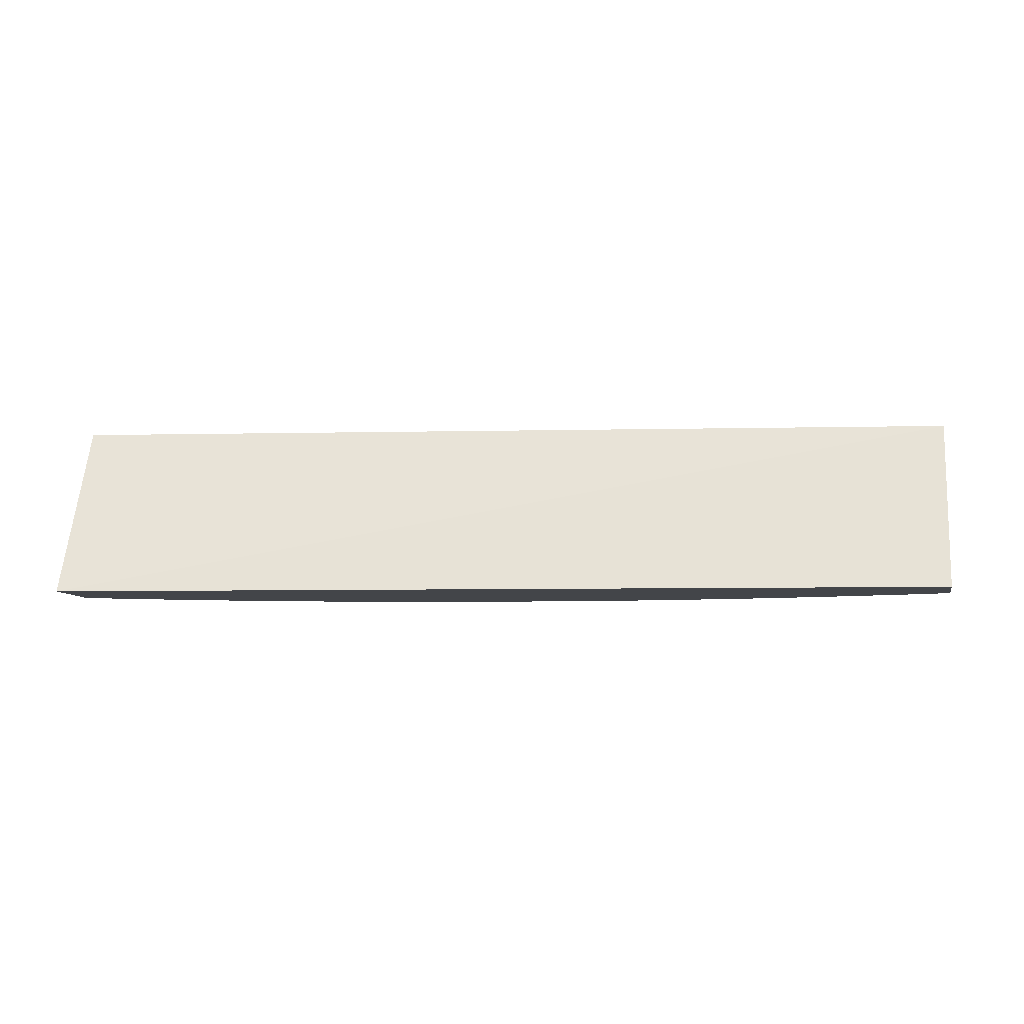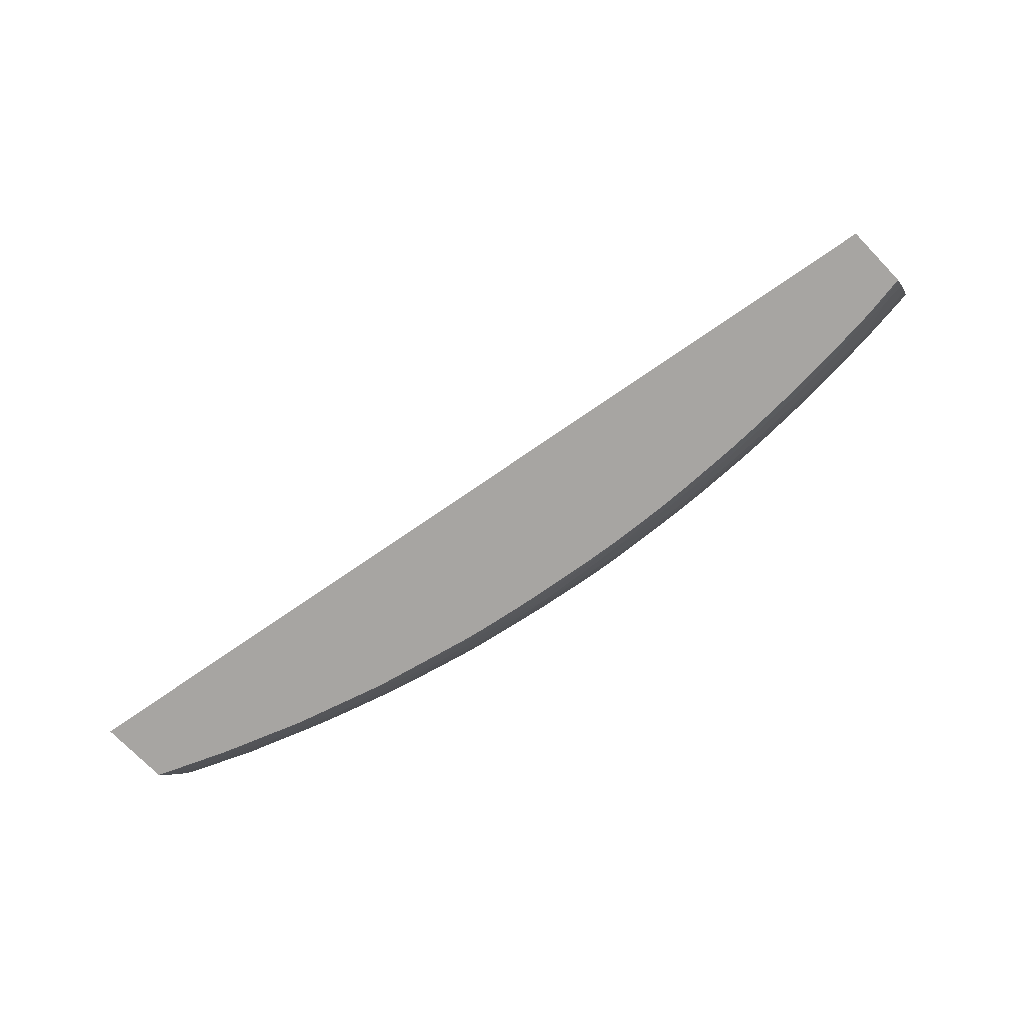
<metadata>
{"format":"obj","ext":"obj","renderer":"f3d","projection":"perspective","resolution":1024,"background":"white","views":[{"elev":-8.6,"azim":12.3,"up":"+Z"},{"elev":-73.9,"azim":44.1,"up":"+Z"}]}
</metadata>
<code>
v -0.07628 2.477 -0.0003149
v -0.06535 2.477 -0.0003149
v -0.07628 2.477 -0.004966
v -0.08514 2.477 -0.0003149
v -0.04981 2.477 -0.0003149
v -0.05888 2.477 -0.003423
v -0.05888 2.477 -0.01212
v -0.07628 2.477 -0.01367
v -0.09368 2.477 -0.0042
v -0.09368 2.477 -0.0003149
v -0.04629 2.477 -0.0003149
v -0.04629 2.477 -0.001767
v -0.0409 2.477 -0.008023
v -0.04152 2.475 -0.02611
v -0.05888 2.475 -0.02611
v -0.07628 2.475 -0.02611
v -0.09368 2.475 -0.02611
v -0.09368 2.477 -0.0129
v -0.105 2.477 -0.001777
v -0.105 2.477 -0.0003149
v -0.006714 2.475 -0.0003149
v -0.02412 2.476 -0.008708
v -0.006714 2.475 -0.008708
v -0.02412 2.474 -0.02611
v -0.04152 2.472 -0.04351
v -0.05888 2.472 -0.04351
v -0.07628 2.472 -0.04351
v -0.09368 2.472 -0.04351
v -0.1111 2.472 -0.04351
v -0.1111 2.475 -0.02611
v -0.1285 2.474 -0.02611
v -0.1109 2.476 -0.008023
v -0.1285 2.476 -0.008708
v -0.1459 2.475 -0.008708
v -0.1459 2.475 -0.0003149
v 0.01069 2.473 -0.0003149
v -0.006714 2.473 -0.02611
v 0.01069 2.473 -0.008708
v -0.02412 2.471 -0.04351
v -0.04152 2.467 -0.0609
v -0.05888 2.467 -0.0609
v -0.07628 2.468 -0.0609
v -0.09368 2.468 -0.0609
v -0.1111 2.467 -0.0609
v -0.1285 2.471 -0.04351
v -0.1459 2.473 -0.02611
v -0.1633 2.473 -0.008708
v -0.1633 2.473 -0.0003149
v 0.0197 2.473 -0.0003149
v -0.006714 2.47 -0.04351
v 0.01069 2.472 -0.02611
v 0.02809 2.472 -0.008708
v -0.02412 2.466 -0.0609
v -0.04152 2.462 -0.07455
v -0.02412 2.462 -0.07361
v -0.05888 2.462 -0.07494
v -0.07628 2.462 -0.07517
v -0.09368 2.462 -0.07505
v -0.1111 2.462 -0.0744
v -0.1285 2.461 -0.07358
v -0.1285 2.466 -0.0609
v -0.1459 2.47 -0.04351
v -0.1633 2.472 -0.02611
v -0.1807 2.472 -0.008708
v -0.1717 2.472 -0.0003149
v 0.02809 2.472 -0.0003149
v 0.01069 2.469 -0.04351
v -0.006714 2.465 -0.0609
v 0.02809 2.47 -0.02611
v 0.03535 2.471 -0.0003149
v 0.04208 2.47 -0.008708
v 0.04208 2.469 -0.02266
v -0.006714 2.461 -0.07231
v -0.04152 2.458 -0.08325
v -0.02412 2.458 -0.08231
v -0.05888 2.458 -0.08364
v -0.07628 2.458 -0.08387
v -0.09368 2.458 -0.08375
v -0.1111 2.458 -0.0831
v -0.1285 2.458 -0.08228
v -0.1459 2.461 -0.0724
v -0.1459 2.465 -0.0609
v -0.1633 2.468 -0.04351
v -0.1807 2.47 -0.02611
v -0.1807 2.472 -0.0003149
v -0.1981 2.47 -0.008708
v 0.01069 2.464 -0.0609
v 0.02809 2.467 -0.04351
v 0.01069 2.46 -0.0708
v 0.04208 2.468 -0.02611
v 0.04208 2.47 -0.0003149
v -0.006714 2.457 -0.08101
v -0.04152 2.451 -0.0957
v -0.02412 2.451 -0.0957
v -0.006714 2.449 -0.0957
v -0.05888 2.452 -0.0957
v -0.07628 2.452 -0.0957
v -0.09368 2.452 -0.0957
v -0.1111 2.451 -0.0957
v -0.1285 2.451 -0.0957
v -0.1459 2.449 -0.0957
v -0.1459 2.457 -0.0811
v -0.1633 2.46 -0.07066
v -0.1723 2.46 -0.06966
v -0.1633 2.464 -0.0609
v -0.1981 2.461 -0.05687
v -0.1807 2.467 -0.04351
v -0.1981 2.468 -0.02611
v -0.1981 2.47 -0.0003149
v -0.2155 2.467 -0.008708
v -0.2065 2.468 -0.0003149
v 0.0269 2.462 -0.06158
v 0.02027 2.46 -0.06984
v 0.04208 2.465 -0.04351
v 0.04208 2.462 -0.0541
v 0.01069 2.456 -0.0795
v 0.04208 2.441 -0.0003149
v 0.01235 2.447 -0.09743
v -0.02733 2.445 -0.1048
v -0.04152 2.446 -0.1048
v -0.008735 2.444 -0.1048
v -0.02412 2.445 -0.1048
v 0.007064 2.443 -0.1048
v -0.05888 2.446 -0.1048
v -0.07628 2.447 -0.1048
v -0.09368 2.446 -0.1048
v -0.1111 2.446 -0.1048
v -0.1285 2.445 -0.1048
v -0.1459 2.444 -0.1048
v -0.1598 2.443 -0.1048
v -0.1645 2.447 -0.09735
v -0.1807 2.447 -0.09481
v -0.1633 2.456 -0.07936
v -0.1791 2.456 -0.07659
v -0.1839 2.459 -0.06802
v -0.1791 2.462 -0.0617
v -0.1981 2.458 -0.06557
v -0.2113 2.46 -0.0542
v -0.1981 2.465 -0.04351
v -0.2155 2.465 -0.02611
v -0.2329 2.465 -0.008708
v -0.2239 2.466 -0.0003149
v -0.2155 2.467 -0.0003149
v 0.04208 2.461 -0.05762
v 0.04208 2.459 -0.06471
v 0.03188 2.459 -0.06784
v 0.04208 2.455 -0.07565
v 0.04208 2.454 -0.078
v 0.0269 2.456 -0.0767
v 0.02809 2.447 -0.09479
v 0.04208 2.402 -0.1048
v -0.4871 2.356 -0.0003149
v -0.4871 2.314 -0.1048
v 0.01929 2.442 -0.1044
v 0.007893 2.443 -0.1048
v -0.1708 2.442 -0.1048
v -0.1712 2.442 -0.1043
v -0.1807 2.442 -0.1035
v -0.1981 2.446 -0.09307
v -0.1981 2.453 -0.0783
v -0.2155 2.451 -0.0783
v -0.2329 2.448 -0.0783
v -0.2329 2.455 -0.0609
v -0.2165 2.458 -0.06036
v -0.2229 2.46 -0.05134
v -0.2165 2.462 -0.04472
v -0.2329 2.461 -0.03913
v -0.2425 2.46 -0.03565
v -0.2329 2.463 -0.02611
v -0.2329 2.465 -0.0003149
v -0.2586 2.46 -0.01647
v -0.2518 2.461 -0.009884
v -0.2605 2.46 -0.004864
v 0.04208 2.459 -0.06603
v 0.04208 2.448 -0.08997
v 0.04208 2.446 -0.09335
v 0.02809 2.442 -0.1035
v 0.04208 2.439 -0.1048
v -0.4871 2.388 -0.0003149
v -0.4871 2.354 -0.1048
v 0.01965 2.442 -0.1048
v 0.01354 2.443 -0.1048
v -0.1807 2.441 -0.1048
v -0.1981 2.439 -0.1048
v -0.1981 2.441 -0.1018
v -0.2155 2.444 -0.09087
v -0.2329 2.443 -0.0885
v -0.2421 2.442 -0.08719
v -0.2488 2.445 -0.07875
v -0.2502 2.452 -0.0609
v -0.2329 2.459 -0.04783
v -0.2491 2.457 -0.04227
v -0.2676 2.453 -0.04351
v -0.2676 2.457 -0.02611
v -0.2551 2.459 -0.02611
v -0.2464 2.461 -0.02611
v -0.2605 2.46 -0.0003149
v -0.285 2.453 -0.02611
v -0.285 2.455 -0.008708
v -0.2668 2.458 -0.009884
v 0.04208 2.441 -0.102
v 0.02996 2.441 -0.1048
v -0.4871 2.388 -0.008708
v -0.4833 2.389 -0.0003149
v -0.4871 2.356 -0.1019
v -0.4852 2.355 -0.1044
v -0.4855 2.355 -0.1048
v -0.2329 2.433 -0.1048
v -0.2155 2.44 -0.09957
v -0.2329 2.438 -0.0972
v -0.2488 2.437 -0.09407
v -0.2676 2.432 -0.0957
v -0.284 2.429 -0.09649
v -0.2537 2.441 -0.08485
v -0.2676 2.444 -0.0731
v -0.2785 2.443 -0.07061
v -0.2676 2.448 -0.0609
v -0.2989 2.444 -0.05581
v -0.285 2.45 -0.04351
v -0.285 2.455 -0.0003149
v -0.3024 2.449 -0.02611
v -0.3024 2.451 -0.008708
v -0.2934 2.453 -0.0003149
v -0.4871 2.387 -0.01798
v -0.4833 2.389 -0.008708
v -0.4791 2.391 -0.0003149
v -0.4871 2.36 -0.09469
v -0.4853 2.355 -0.1048
v -0.4752 2.366 -0.09436
v -0.459 2.37 -0.09985
v -0.4489 2.372 -0.1035
v -0.4842 2.356 -0.1048
v -0.2499 2.431 -0.1048
v -0.2676 2.427 -0.1048
v -0.2775 2.425 -0.1048
v -0.2891 2.424 -0.1028
v -0.3024 2.427 -0.0914
v -0.2676 2.44 -0.0818
v -0.2846 2.439 -0.07716
v -0.2901 2.442 -0.06741
v -0.2846 2.445 -0.06132
v -0.3038 2.44 -0.06132
v -0.3105 2.442 -0.05155
v -0.3038 2.445 -0.04485
v -0.3154 2.443 -0.03995
v -0.327 2.442 -0.03201
v -0.3207 2.444 -0.02616
v -0.3301 2.443 -0.0204
v -0.3198 2.447 -0.008708
v -0.3024 2.451 -0.0003149
v -0.4871 2.386 -0.02611
v -0.4811 2.388 -0.02611
v -0.4746 2.393 -0.008708
v -0.4746 2.393 -0.0003149
v -0.4871 2.369 -0.07981
v -0.4802 2.371 -0.0826
v -0.4686 2.373 -0.08767
v -0.459 2.375 -0.09115
v -0.4425 2.379 -0.09687
v -0.4251 2.386 -0.09568
v -0.4107 2.388 -0.1015
v -0.4383 2.375 -0.1048
v -0.448 2.372 -0.1048
v -0.288 2.423 -0.1048
v -0.3023 2.419 -0.1048
v -0.3467 2.408 -0.1048
v -0.3024 2.422 -0.1001
v -0.3146 2.426 -0.08865
v -0.3024 2.434 -0.0783
v -0.3372 2.427 -0.07392
v -0.3478 2.425 -0.07083
v -0.3198 2.437 -0.0609
v -0.3372 2.432 -0.0609
v -0.3659 2.426 -0.05454
v -0.3546 2.432 -0.04351
v -0.3372 2.437 -0.04351
v -0.3546 2.435 -0.02611
v -0.3365 2.44 -0.02616
v -0.3546 2.437 -0.008708
v -0.3407 2.441 -0.008708
v -0.3321 2.443 -0.008708
v -0.3198 2.447 -0.0003149
v -0.3257 2.445 -0.0003149
v -0.4871 2.382 -0.04378
v -0.4699 2.391 -0.03893
v -0.4724 2.392 -0.02611
v -0.459 2.4 -0.008708
v -0.459 2.398 -0.02611
v -0.459 2.4 -0.0003149
v -0.4871 2.373 -0.07145
v -0.4866 2.373 -0.07101
v -0.4752 2.375 -0.0774
v -0.4574 2.384 -0.07659
v -0.4417 2.388 -0.08188
v -0.4315 2.39 -0.0859
v -0.4199 2.392 -0.08987
v -0.4057 2.394 -0.09568
v -0.3993 2.391 -0.1048
v -0.3583 2.406 -0.1018
v -0.3534 2.411 -0.09587
v -0.3372 2.416 -0.0957
v -0.3202 2.421 -0.09495
v -0.3262 2.424 -0.08573
v -0.3202 2.429 -0.07928
v -0.3372 2.423 -0.08262
v -0.354 2.421 -0.0773
v -0.3895 2.41 -0.07525
v -0.4004 2.408 -0.07142
v -0.3594 2.424 -0.06614
v -0.354 2.427 -0.06056
v -0.3718 2.422 -0.06056
v -0.3895 2.416 -0.0609
v -0.3775 2.424 -0.04763
v -0.3718 2.427 -0.0425
v -0.3816 2.425 -0.03602
v -0.372 2.43 -0.02611
v -0.372 2.432 -0.008708
v -0.3546 2.437 -0.0003149
v -0.3474 2.439 -0.0003149
v -0.3407 2.441 -0.0003149
v -0.3366 2.442 -0.0003149
v -0.3321 2.443 -0.0003149
v -0.4871 2.377 -0.05999
v -0.476 2.387 -0.04424
v -0.4668 2.39 -0.05053
v -0.4603 2.394 -0.04424
v -0.4519 2.403 -0.0003149
v -0.4453 2.406 -0.008708
v -0.4348 2.408 -0.02238
v -0.441 2.405 -0.02735
v -0.4326 2.407 -0.03397
v -0.4871 2.374 -0.07019
v -0.4504 2.39 -0.06965
v -0.4251 2.395 -0.07938
v -0.4064 2.403 -0.07765
v -0.4417 2.392 -0.07318
v -0.3895 2.406 -0.08395
v -0.3806 2.408 -0.08692
v -0.3895 2.399 -0.0957
v -0.3737 2.404 -0.09587
v -0.369 2.409 -0.09019
v -0.3737 2.413 -0.07998
v -0.412 2.406 -0.06592
v -0.4064 2.41 -0.06043
v -0.4176 2.408 -0.05431
v -0.4069 2.415 -0.04351
v -0.3882 2.422 -0.0425
v -0.4069 2.418 -0.02611
v -0.3926 2.423 -0.02611
v -0.3868 2.427 -0.008708
v -0.3791 2.429 -0.0003149
v -0.372 2.432 -0.0003149
v -0.4627 2.388 -0.0609
v -0.4764 2.382 -0.0609
v -0.4417 2.402 -0.04351
v -0.454 2.392 -0.0609
v -0.4453 2.406 -0.0003149
v -0.4411 2.407 -0.0003149
v -0.4243 2.414 -0.008708
v -0.4258 2.411 -0.02735
v -0.4212 2.41 -0.04351
v -0.4417 2.397 -0.0609
v -0.4069 2.42 -0.008708
v -0.3955 2.424 -0.008708
v -0.3913 2.425 -0.0003149
v -0.4243 2.414 -0.0003149
v -0.4069 2.42 -0.0003149
v -0.401 2.422 -0.0003149
v -0.3955 2.424 -0.0003149
f 1 2 3
f 1 3 4
f 1 4 10
f 1 10 20
f 1 20 35
f 1 35 48
f 1 48 65
f 1 65 85
f 1 85 109
f 1 109 111
f 1 111 143
f 1 143 142
f 1 142 170
f 1 170 197
f 1 197 220
f 1 220 223
f 1 223 250
f 1 250 282
f 1 282 283
f 1 283 322
f 1 322 321
f 1 321 320
f 1 320 319
f 1 319 318
f 1 318 352
f 1 352 351
f 1 351 365
f 1 365 369
f 1 369 368
f 1 368 367
f 1 367 366
f 1 366 358
f 1 358 357
f 1 357 327
f 1 327 289
f 1 289 254
f 1 254 226
f 1 226 204
f 1 204 179
f 1 179 152
f 1 152 117
f 1 117 91
f 1 91 70
f 1 70 66
f 1 66 49
f 1 49 36
f 1 36 21
f 1 21 11
f 1 11 5
f 1 5 2
f 2 5 6
f 2 6 3
f 3 6 7
f 3 7 8
f 3 8 18
f 3 18 9
f 3 9 4
f 4 9 10
f 5 11 12
f 5 12 6
f 6 12 7
f 7 12 13
f 7 13 14
f 7 14 15
f 7 15 8
f 8 16 17
f 8 17 18
f 8 15 16
f 9 18 19
f 9 19 20
f 9 20 10
f 11 21 23
f 11 23 12
f 12 22 13
f 12 23 22
f 13 22 24
f 13 24 14
f 14 24 25
f 14 25 26
f 14 26 15
f 15 26 27
f 15 27 16
f 16 27 28
f 16 28 17
f 17 28 29
f 17 29 30
f 17 30 18
f 18 30 31
f 18 31 32
f 18 32 19
f 19 32 33
f 19 33 34
f 19 34 35
f 19 35 20
f 21 36 38
f 21 38 23
f 22 23 37
f 22 37 24
f 23 38 37
f 24 39 25
f 24 37 39
f 25 40 41
f 25 41 26
f 25 39 53
f 25 53 40
f 26 41 42
f 26 42 27
f 27 42 28
f 28 43 44
f 28 44 29
f 28 42 43
f 29 44 61
f 29 61 45
f 29 45 31
f 29 31 30
f 31 45 46
f 31 46 34
f 31 34 33
f 31 33 32
f 34 46 47
f 34 47 48
f 34 48 35
f 36 49 38
f 37 50 39
f 37 38 51
f 37 51 50
f 38 49 52
f 38 52 51
f 39 50 68
f 39 68 53
f 40 54 41
f 40 53 55
f 40 55 54
f 41 56 42
f 41 54 56
f 42 56 57
f 42 57 58
f 42 58 43
f 43 58 59
f 43 59 44
f 44 59 60
f 44 60 61
f 45 61 62
f 45 62 46
f 46 62 63
f 46 63 47
f 47 63 64
f 47 64 65
f 47 65 48
f 49 66 52
f 50 51 67
f 50 67 68
f 51 52 69
f 51 69 67
f 52 66 70
f 52 70 71
f 52 71 72
f 52 72 69
f 53 68 73
f 53 73 55
f 54 74 76
f 54 76 56
f 54 55 74
f 55 75 74
f 55 73 92
f 55 92 75
f 56 76 77
f 56 77 57
f 57 77 78
f 57 78 58
f 58 78 79
f 58 79 59
f 59 79 80
f 59 80 60
f 60 80 102
f 60 102 81
f 60 81 61
f 61 81 82
f 61 82 62
f 62 82 83
f 62 83 63
f 63 83 84
f 63 84 64
f 64 85 65
f 64 84 108
f 64 108 86
f 64 86 109
f 64 109 85
f 67 87 68
f 67 69 88
f 67 88 87
f 68 87 89
f 68 89 73
f 69 72 90
f 69 90 114
f 69 114 88
f 70 91 71
f 71 91 117
f 71 117 151
f 71 151 178
f 71 178 201
f 71 201 176
f 71 176 175
f 71 175 148
f 71 148 147
f 71 147 174
f 71 174 145
f 71 145 144
f 71 144 115
f 71 115 114
f 71 114 90
f 71 90 72
f 73 89 116
f 73 116 92
f 74 93 76
f 74 75 94
f 74 94 93
f 75 92 95
f 75 95 94
f 76 96 77
f 76 93 96
f 77 96 97
f 77 97 98
f 77 98 78
f 78 98 99
f 78 99 79
f 79 99 100
f 79 100 80
f 80 100 101
f 80 101 102
f 81 102 103
f 81 103 82
f 82 103 104
f 82 104 105
f 82 105 83
f 83 105 106
f 83 106 107
f 83 107 84
f 84 107 139
f 84 139 108
f 86 108 110
f 86 110 111
f 86 111 109
f 87 88 112
f 87 112 113
f 87 113 89
f 88 114 115
f 88 115 112
f 89 113 116
f 92 116 118
f 92 118 95
f 93 119 120
f 93 120 96
f 93 94 119
f 94 95 121
f 94 121 122
f 94 122 119
f 95 118 123
f 95 123 121
f 96 124 125
f 96 125 97
f 96 120 124
f 97 125 126
f 97 126 98
f 98 126 127
f 98 127 99
f 99 127 128
f 99 128 100
f 100 128 129
f 100 129 101
f 101 129 130
f 101 130 131
f 101 131 132
f 101 132 102
f 102 133 103
f 102 132 133
f 103 133 134
f 103 134 104
f 104 134 135
f 104 135 136
f 104 136 105
f 105 136 106
f 106 137 138
f 106 138 139
f 106 139 107
f 106 136 135
f 106 135 137
f 108 139 140
f 108 140 110
f 110 140 169
f 110 169 141
f 110 141 142
f 110 142 143
f 110 143 111
f 112 115 144
f 112 144 145
f 112 145 146
f 112 146 113
f 113 146 147
f 113 147 148
f 113 148 149
f 113 149 116
f 116 149 150
f 116 150 118
f 117 152 153
f 117 153 151
f 118 150 154
f 118 154 155
f 118 155 123
f 119 122 121
f 119 121 123
f 119 123 155
f 119 155 182
f 119 182 181
f 119 181 202
f 119 202 178
f 119 178 151
f 119 151 153
f 119 153 180
f 119 180 207
f 119 207 228
f 119 228 232
f 119 232 263
f 119 263 262
f 119 262 298
f 119 298 266
f 119 266 265
f 119 265 264
f 119 264 235
f 119 235 234
f 119 234 233
f 119 233 208
f 119 208 184
f 119 184 183
f 119 183 156
f 119 156 130
f 119 130 129
f 119 129 128
f 119 128 127
f 119 127 126
f 119 126 125
f 119 125 124
f 119 124 120
f 130 156 157
f 130 157 131
f 131 157 158
f 131 158 132
f 132 158 159
f 132 159 134
f 132 134 133
f 134 159 160
f 134 160 135
f 135 160 137
f 137 160 161
f 137 161 162
f 137 162 163
f 137 163 164
f 137 164 138
f 138 164 163
f 138 163 165
f 138 165 139
f 139 165 166
f 139 166 167
f 139 167 140
f 140 167 168
f 140 168 169
f 141 170 142
f 141 169 171
f 141 171 172
f 141 172 173
f 141 173 197
f 141 197 170
f 145 174 146
f 146 174 147
f 148 175 149
f 149 175 176
f 149 176 150
f 150 177 154
f 150 176 201
f 150 201 177
f 152 179 203
f 152 203 224
f 152 224 251
f 152 251 284
f 152 284 323
f 152 323 332
f 152 332 290
f 152 290 255
f 152 255 227
f 152 227 205
f 152 205 180
f 152 180 153
f 154 181 182
f 154 182 155
f 154 177 181
f 156 183 158
f 156 158 157
f 158 183 184
f 158 184 185
f 158 185 159
f 159 185 186
f 159 186 160
f 160 186 187
f 160 187 161
f 161 187 188
f 161 188 162
f 162 188 189
f 162 189 190
f 162 190 163
f 163 190 165
f 165 190 191
f 165 191 166
f 166 191 167
f 167 191 168
f 168 192 193
f 168 193 194
f 168 194 195
f 168 195 196
f 168 196 169
f 168 191 192
f 169 196 171
f 171 194 198
f 171 198 199
f 171 199 200
f 171 200 173
f 171 173 172
f 171 196 195
f 171 195 194
f 173 200 199
f 173 199 220
f 173 220 197
f 177 201 202
f 177 202 181
f 178 202 201
f 179 204 225
f 179 225 203
f 180 205 206
f 180 206 207
f 184 208 185
f 185 208 209
f 185 209 186
f 186 209 210
f 186 210 187
f 187 210 188
f 188 211 212
f 188 212 213
f 188 213 214
f 188 214 189
f 188 210 211
f 189 214 215
f 189 215 190
f 190 215 216
f 190 216 217
f 190 217 193
f 190 193 192
f 190 192 191
f 193 217 218
f 193 218 219
f 193 219 198
f 193 198 194
f 198 219 221
f 198 221 222
f 198 222 199
f 199 222 223
f 199 223 220
f 203 225 224
f 204 226 225
f 205 227 206
f 206 228 207
f 206 227 229
f 206 229 230
f 206 230 231
f 206 231 232
f 206 232 228
f 208 210 209
f 208 233 210
f 210 233 211
f 211 233 234
f 211 234 235
f 211 235 212
f 212 235 236
f 212 236 213
f 213 236 237
f 213 237 214
f 214 237 238
f 214 238 215
f 215 238 239
f 215 239 216
f 216 239 240
f 216 240 217
f 217 240 241
f 217 241 218
f 218 241 240
f 218 240 242
f 218 242 243
f 218 243 219
f 219 243 244
f 219 244 221
f 221 244 245
f 221 245 246
f 221 246 247
f 221 247 248
f 221 248 222
f 222 248 249
f 222 249 282
f 222 282 250
f 222 250 223
f 224 225 252
f 224 252 251
f 225 226 253
f 225 253 252
f 226 254 253
f 227 255 256
f 227 256 257
f 227 257 229
f 229 257 258
f 229 258 230
f 230 258 231
f 231 259 260
f 231 260 261
f 231 261 262
f 231 262 263
f 231 263 232
f 231 258 259
f 235 264 236
f 236 264 265
f 236 265 266
f 236 266 267
f 236 267 237
f 237 267 268
f 237 268 269
f 237 269 239
f 237 239 238
f 239 269 240
f 240 269 270
f 240 270 271
f 240 271 242
f 242 272 243
f 242 271 272
f 243 272 273
f 243 273 274
f 243 274 275
f 243 275 276
f 243 276 245
f 243 245 244
f 245 276 246
f 246 276 275
f 246 275 277
f 246 277 278
f 246 278 247
f 247 278 248
f 248 278 277
f 248 277 279
f 248 279 280
f 248 280 281
f 248 281 249
f 249 281 283
f 249 283 282
f 251 252 285
f 251 285 284
f 252 253 286
f 252 286 285
f 253 254 289
f 253 289 287
f 253 287 288
f 253 288 286
f 255 290 291
f 255 291 256
f 256 292 293
f 256 293 257
f 256 291 292
f 257 293 294
f 257 294 258
f 258 294 295
f 258 295 259
f 259 295 260
f 260 295 296
f 260 296 261
f 261 296 297
f 261 297 298
f 261 298 262
f 266 299 300
f 266 300 301
f 266 301 267
f 266 298 299
f 267 301 302
f 267 302 268
f 268 302 301
f 268 301 303
f 268 303 269
f 269 303 304
f 269 304 270
f 270 304 303
f 270 303 305
f 270 305 271
f 271 306 307
f 271 307 308
f 271 308 309
f 271 309 310
f 271 310 273
f 271 273 272
f 271 305 306
f 273 310 274
f 274 310 309
f 274 309 311
f 274 311 312
f 274 312 313
f 274 313 275
f 275 313 314
f 275 314 315
f 275 315 277
f 277 315 316
f 277 316 317
f 277 317 279
f 279 318 319
f 279 319 280
f 279 317 352
f 279 352 318
f 280 319 320
f 280 320 321
f 280 321 281
f 281 321 322
f 281 322 283
f 284 285 324
f 284 324 325
f 284 325 323
f 285 288 326
f 285 326 325
f 285 325 324
f 285 286 288
f 287 289 327
f 287 327 328
f 287 328 288
f 288 328 329
f 288 329 330
f 288 330 331
f 288 331 326
f 290 332 291
f 291 332 333
f 291 333 292
f 292 333 293
f 293 333 294
f 294 333 295
f 295 334 335
f 295 335 296
f 295 333 336
f 295 336 334
f 296 335 337
f 296 337 297
f 297 337 338
f 297 338 339
f 297 339 298
f 298 339 299
f 299 339 340
f 299 340 341
f 299 341 300
f 300 305 301
f 300 341 305
f 301 305 303
f 305 341 306
f 306 341 338
f 306 338 342
f 306 342 307
f 307 342 338
f 307 338 337
f 307 337 308
f 308 335 334
f 308 334 336
f 308 336 333
f 308 333 343
f 308 343 344
f 308 344 312
f 308 312 309
f 308 337 335
f 309 312 311
f 312 344 345
f 312 345 313
f 313 345 346
f 313 346 347
f 313 347 315
f 313 315 314
f 315 347 346
f 315 346 348
f 315 348 349
f 315 349 316
f 316 349 317
f 317 350 351
f 317 351 352
f 317 349 350
f 323 325 353
f 323 353 354
f 323 354 333
f 323 333 332
f 325 326 355
f 325 355 345
f 325 345 356
f 325 356 353
f 326 331 355
f 327 357 328
f 328 357 358
f 328 358 359
f 328 359 329
f 329 360 330
f 329 359 348
f 329 348 360
f 330 360 331
f 331 360 348
f 331 348 346
f 331 346 361
f 331 361 355
f 333 356 362
f 333 362 345
f 333 345 343
f 333 354 353
f 333 353 356
f 338 341 340
f 338 340 339
f 343 345 344
f 345 361 346
f 345 362 356
f 345 355 361
f 348 359 363
f 348 363 364
f 348 364 349
f 349 364 350
f 350 364 365
f 350 365 351
f 358 366 359
f 359 366 367
f 359 367 363
f 363 367 368
f 363 368 364
f 364 369 365
f 364 368 369

</code>
